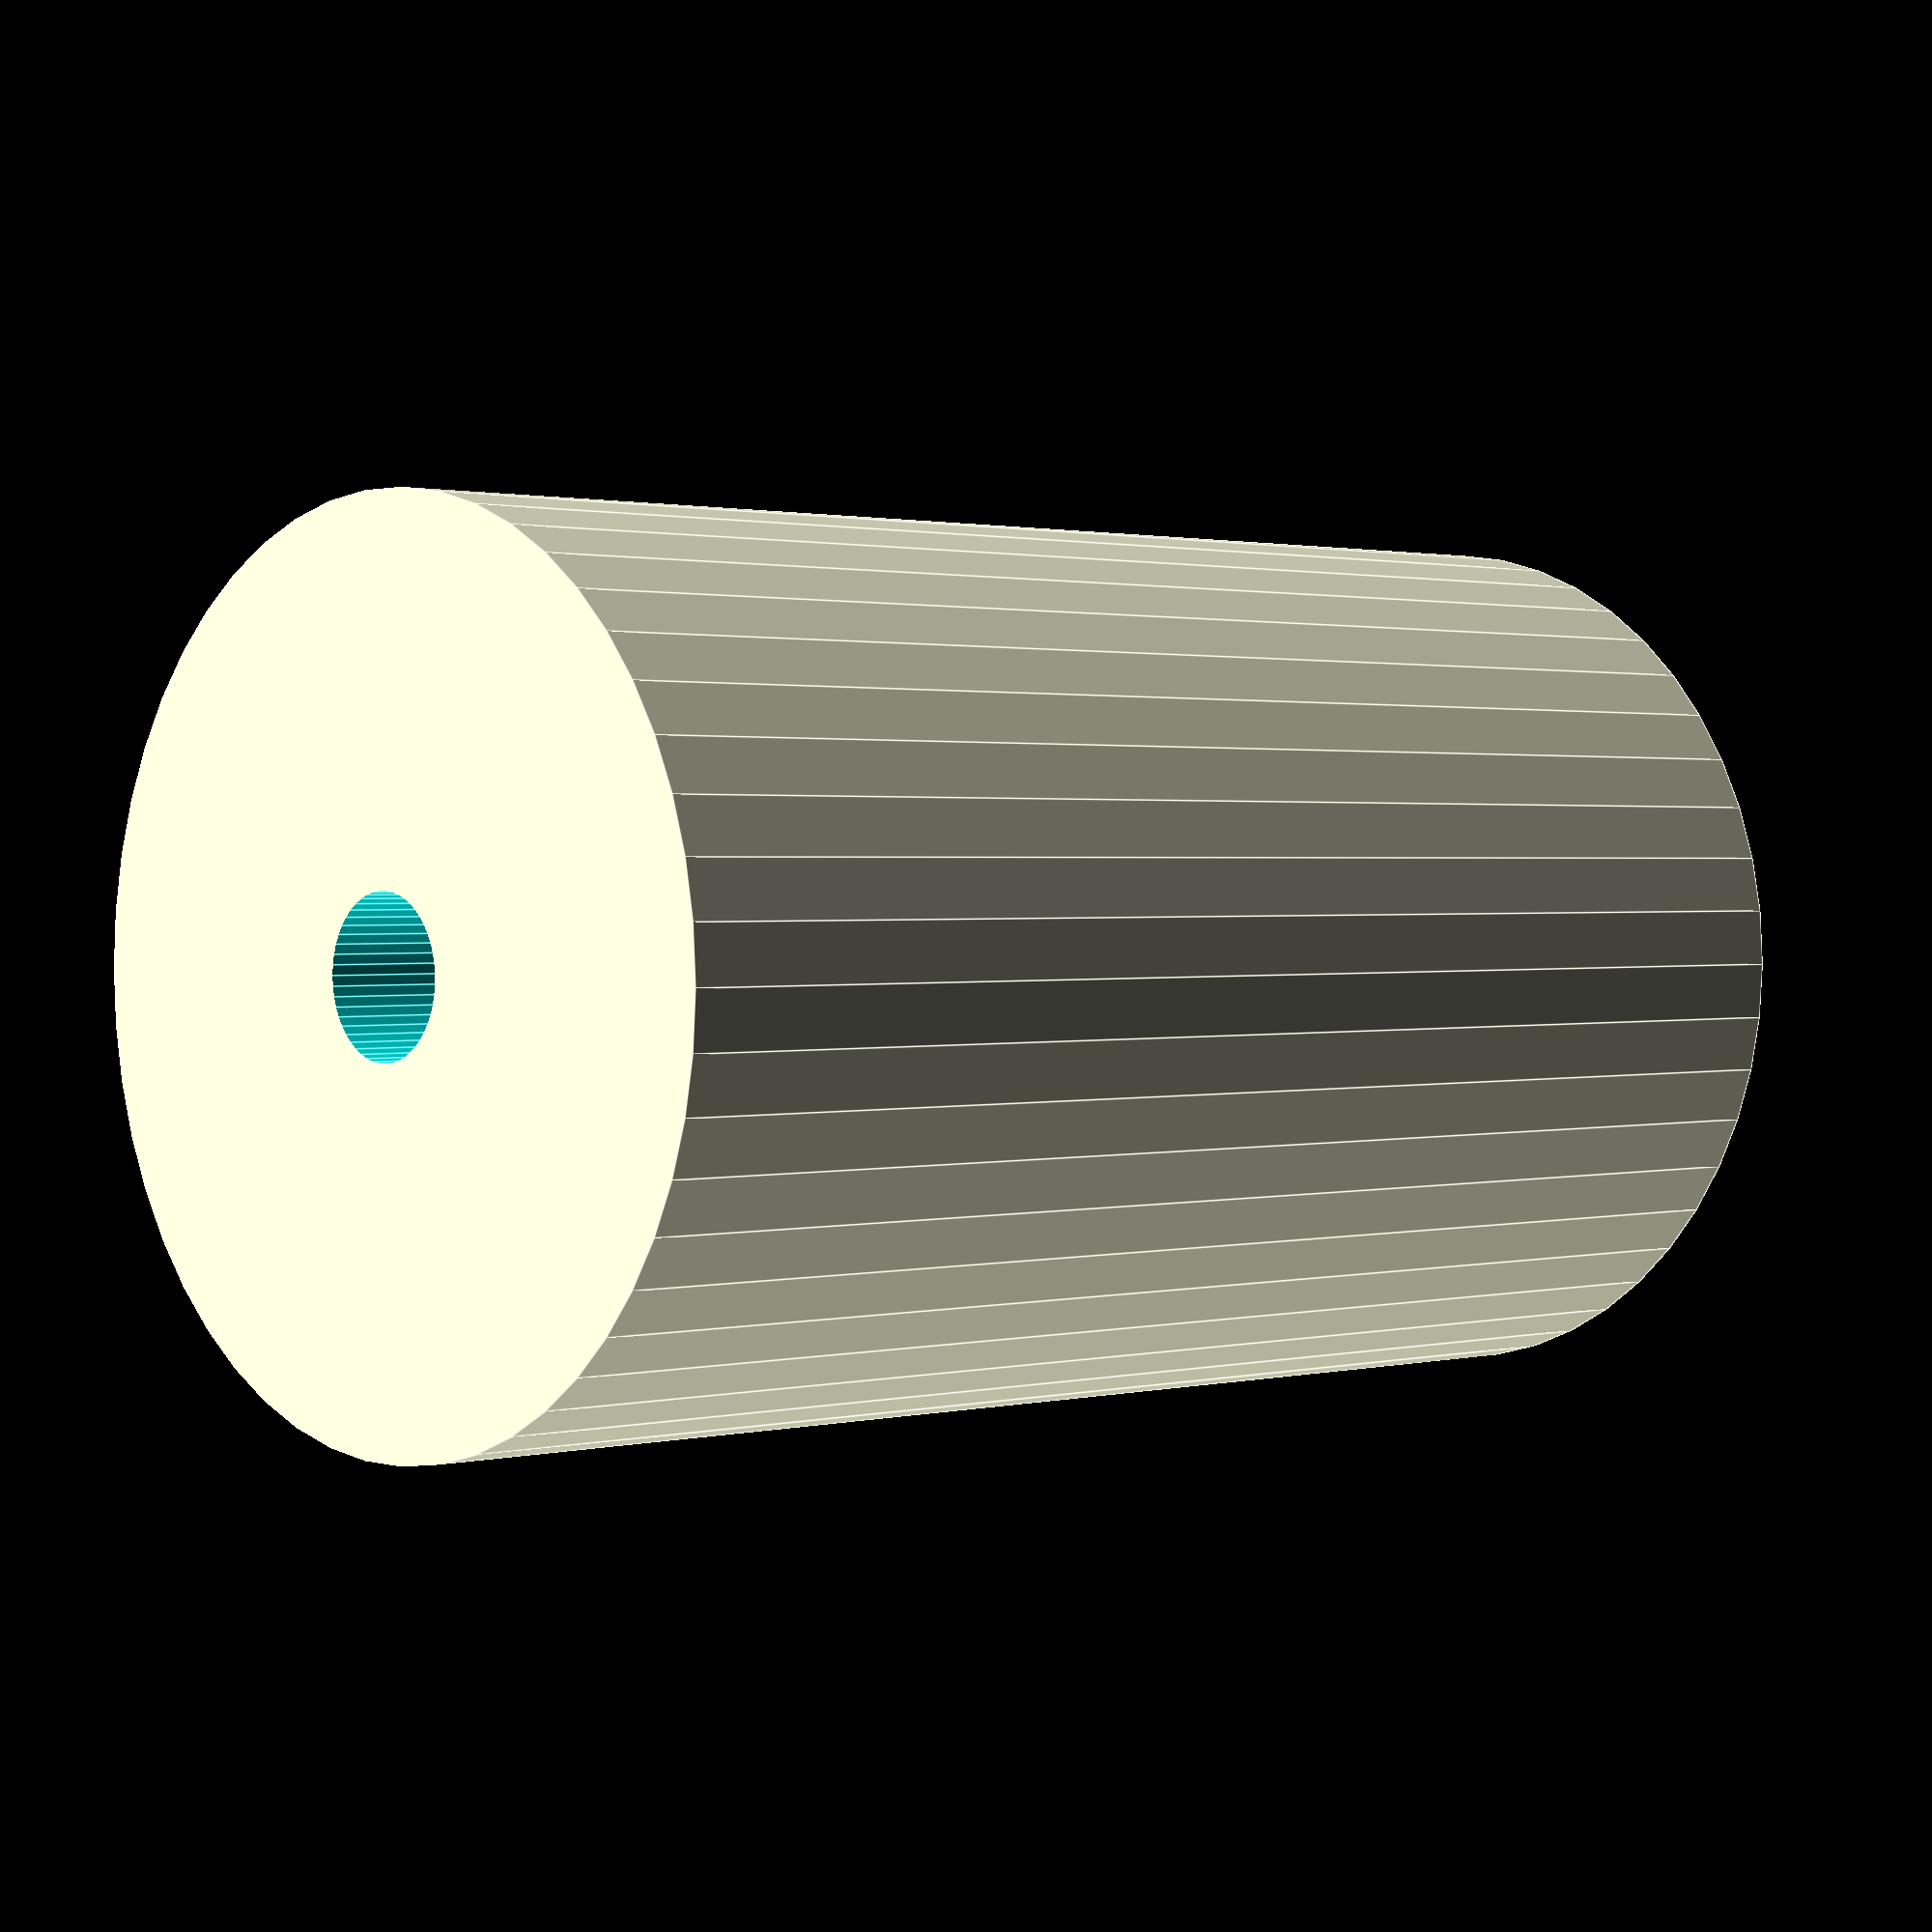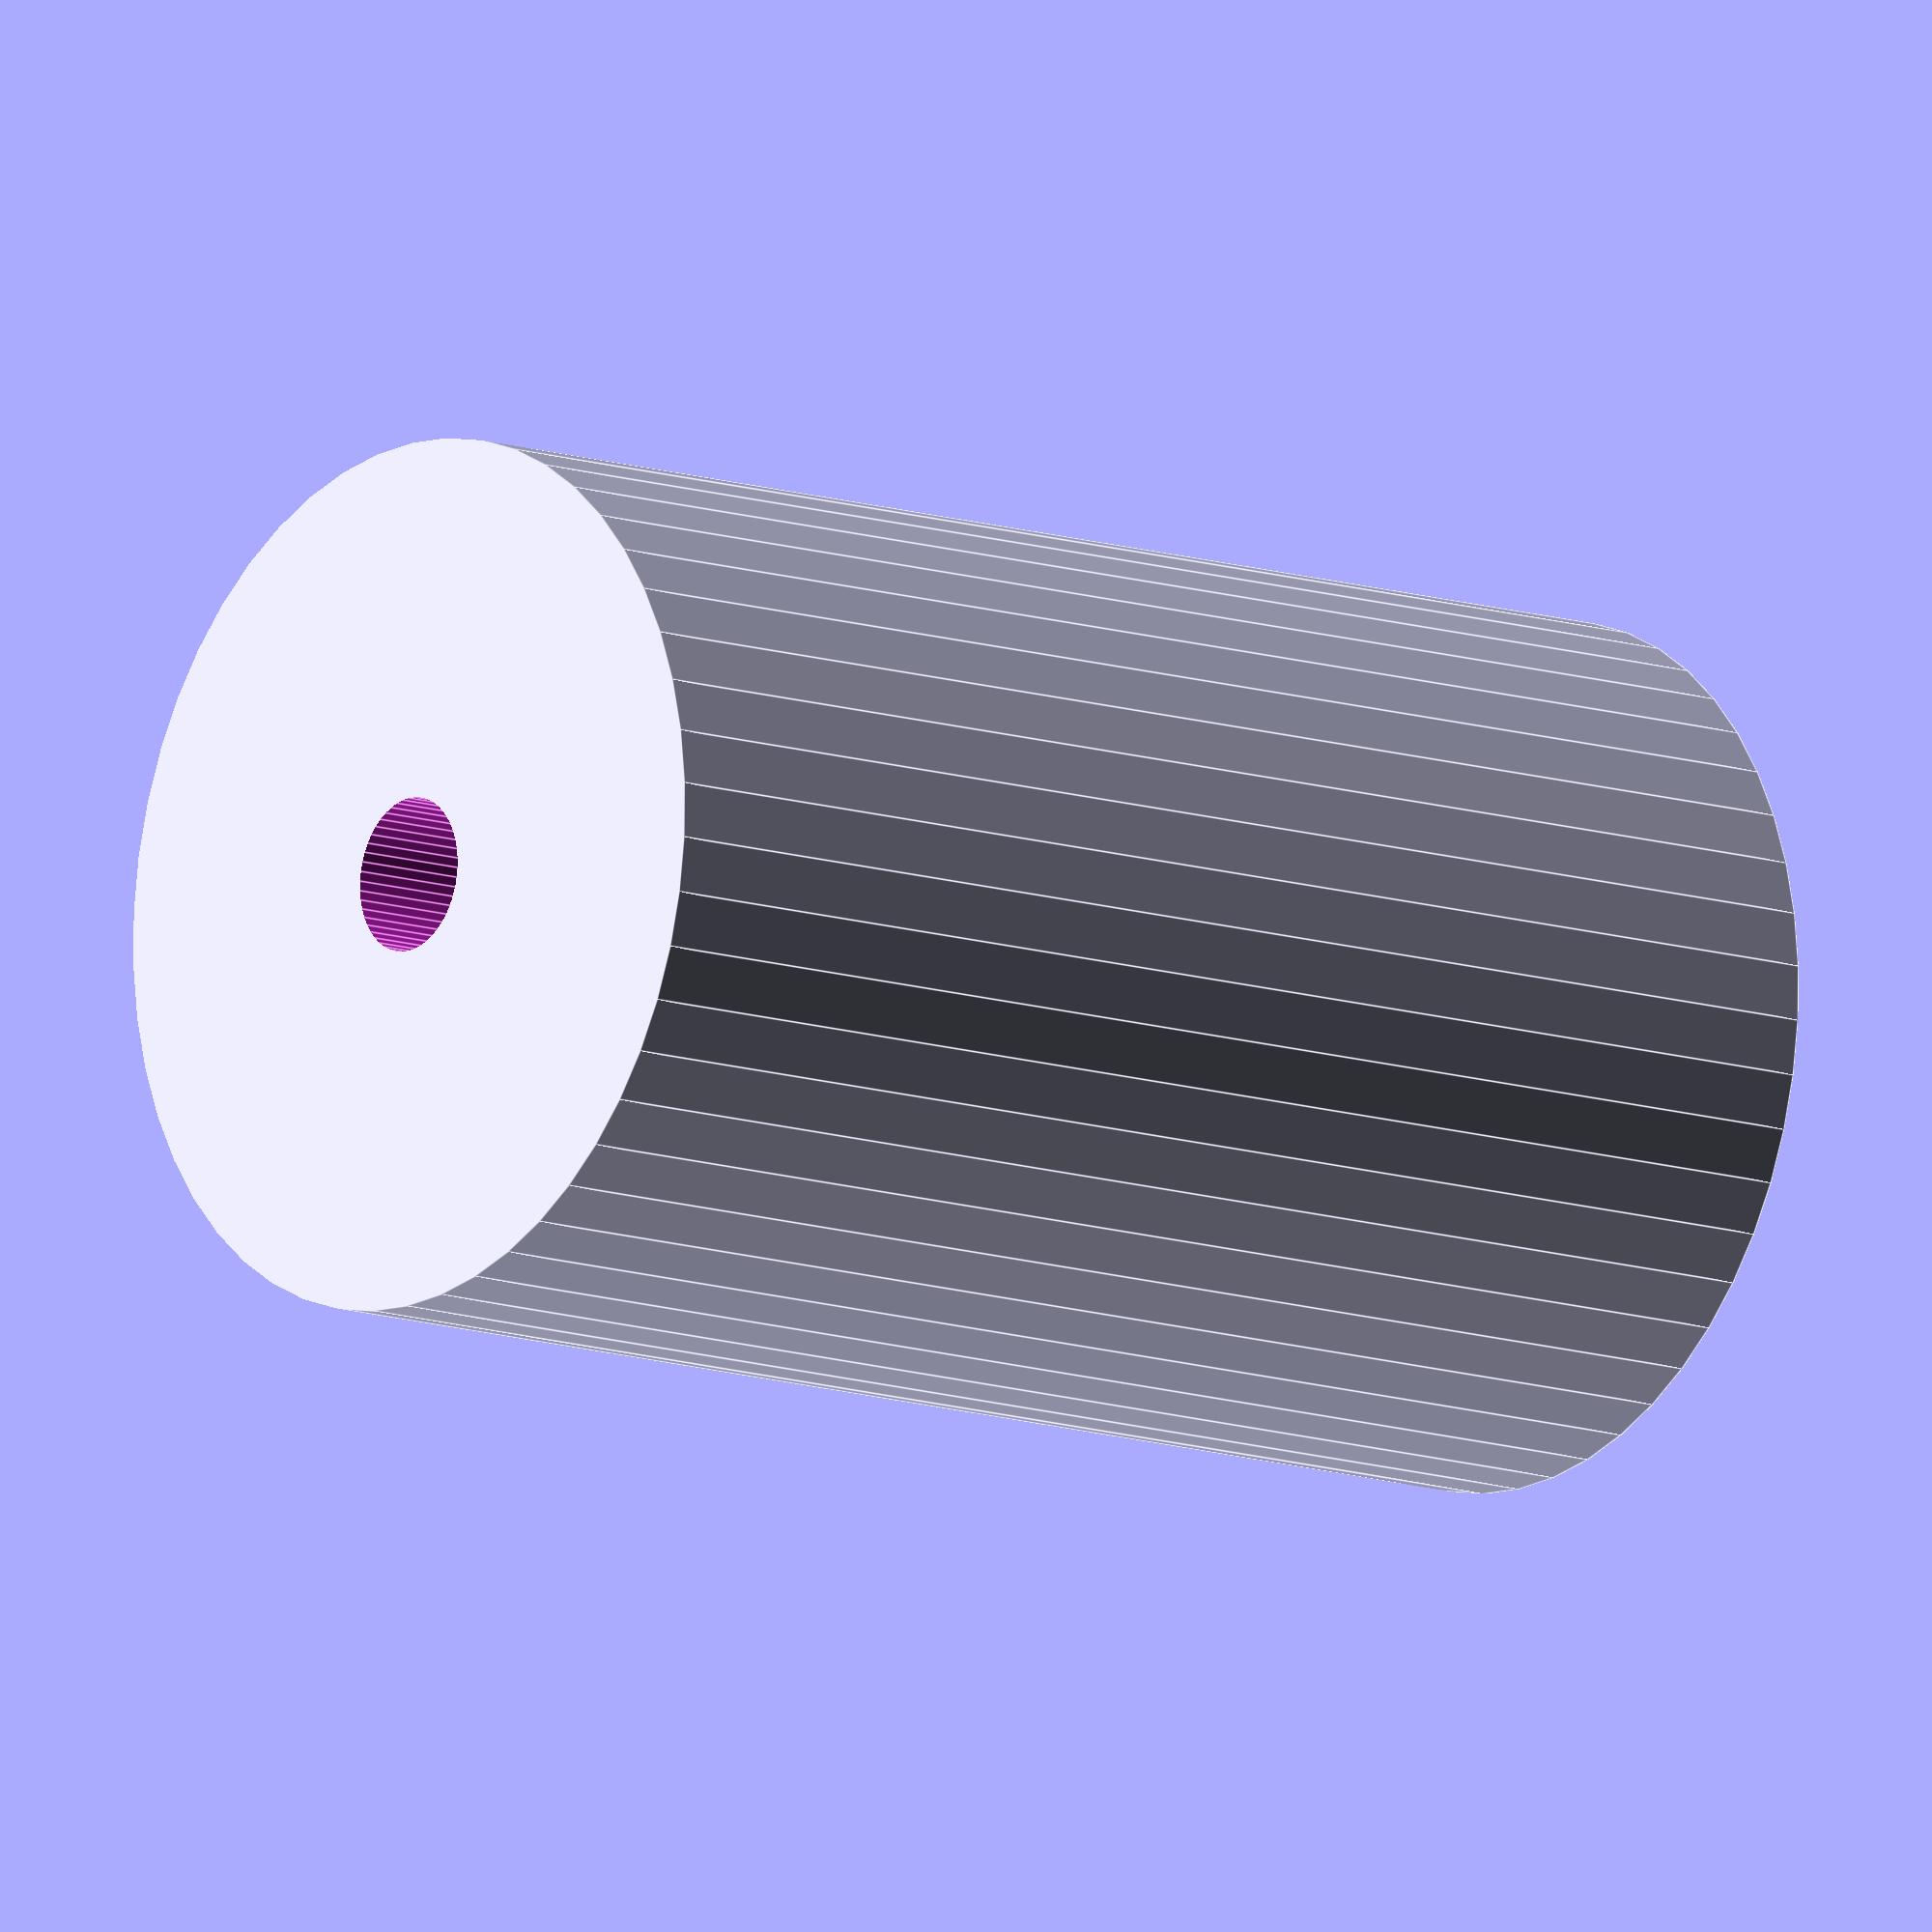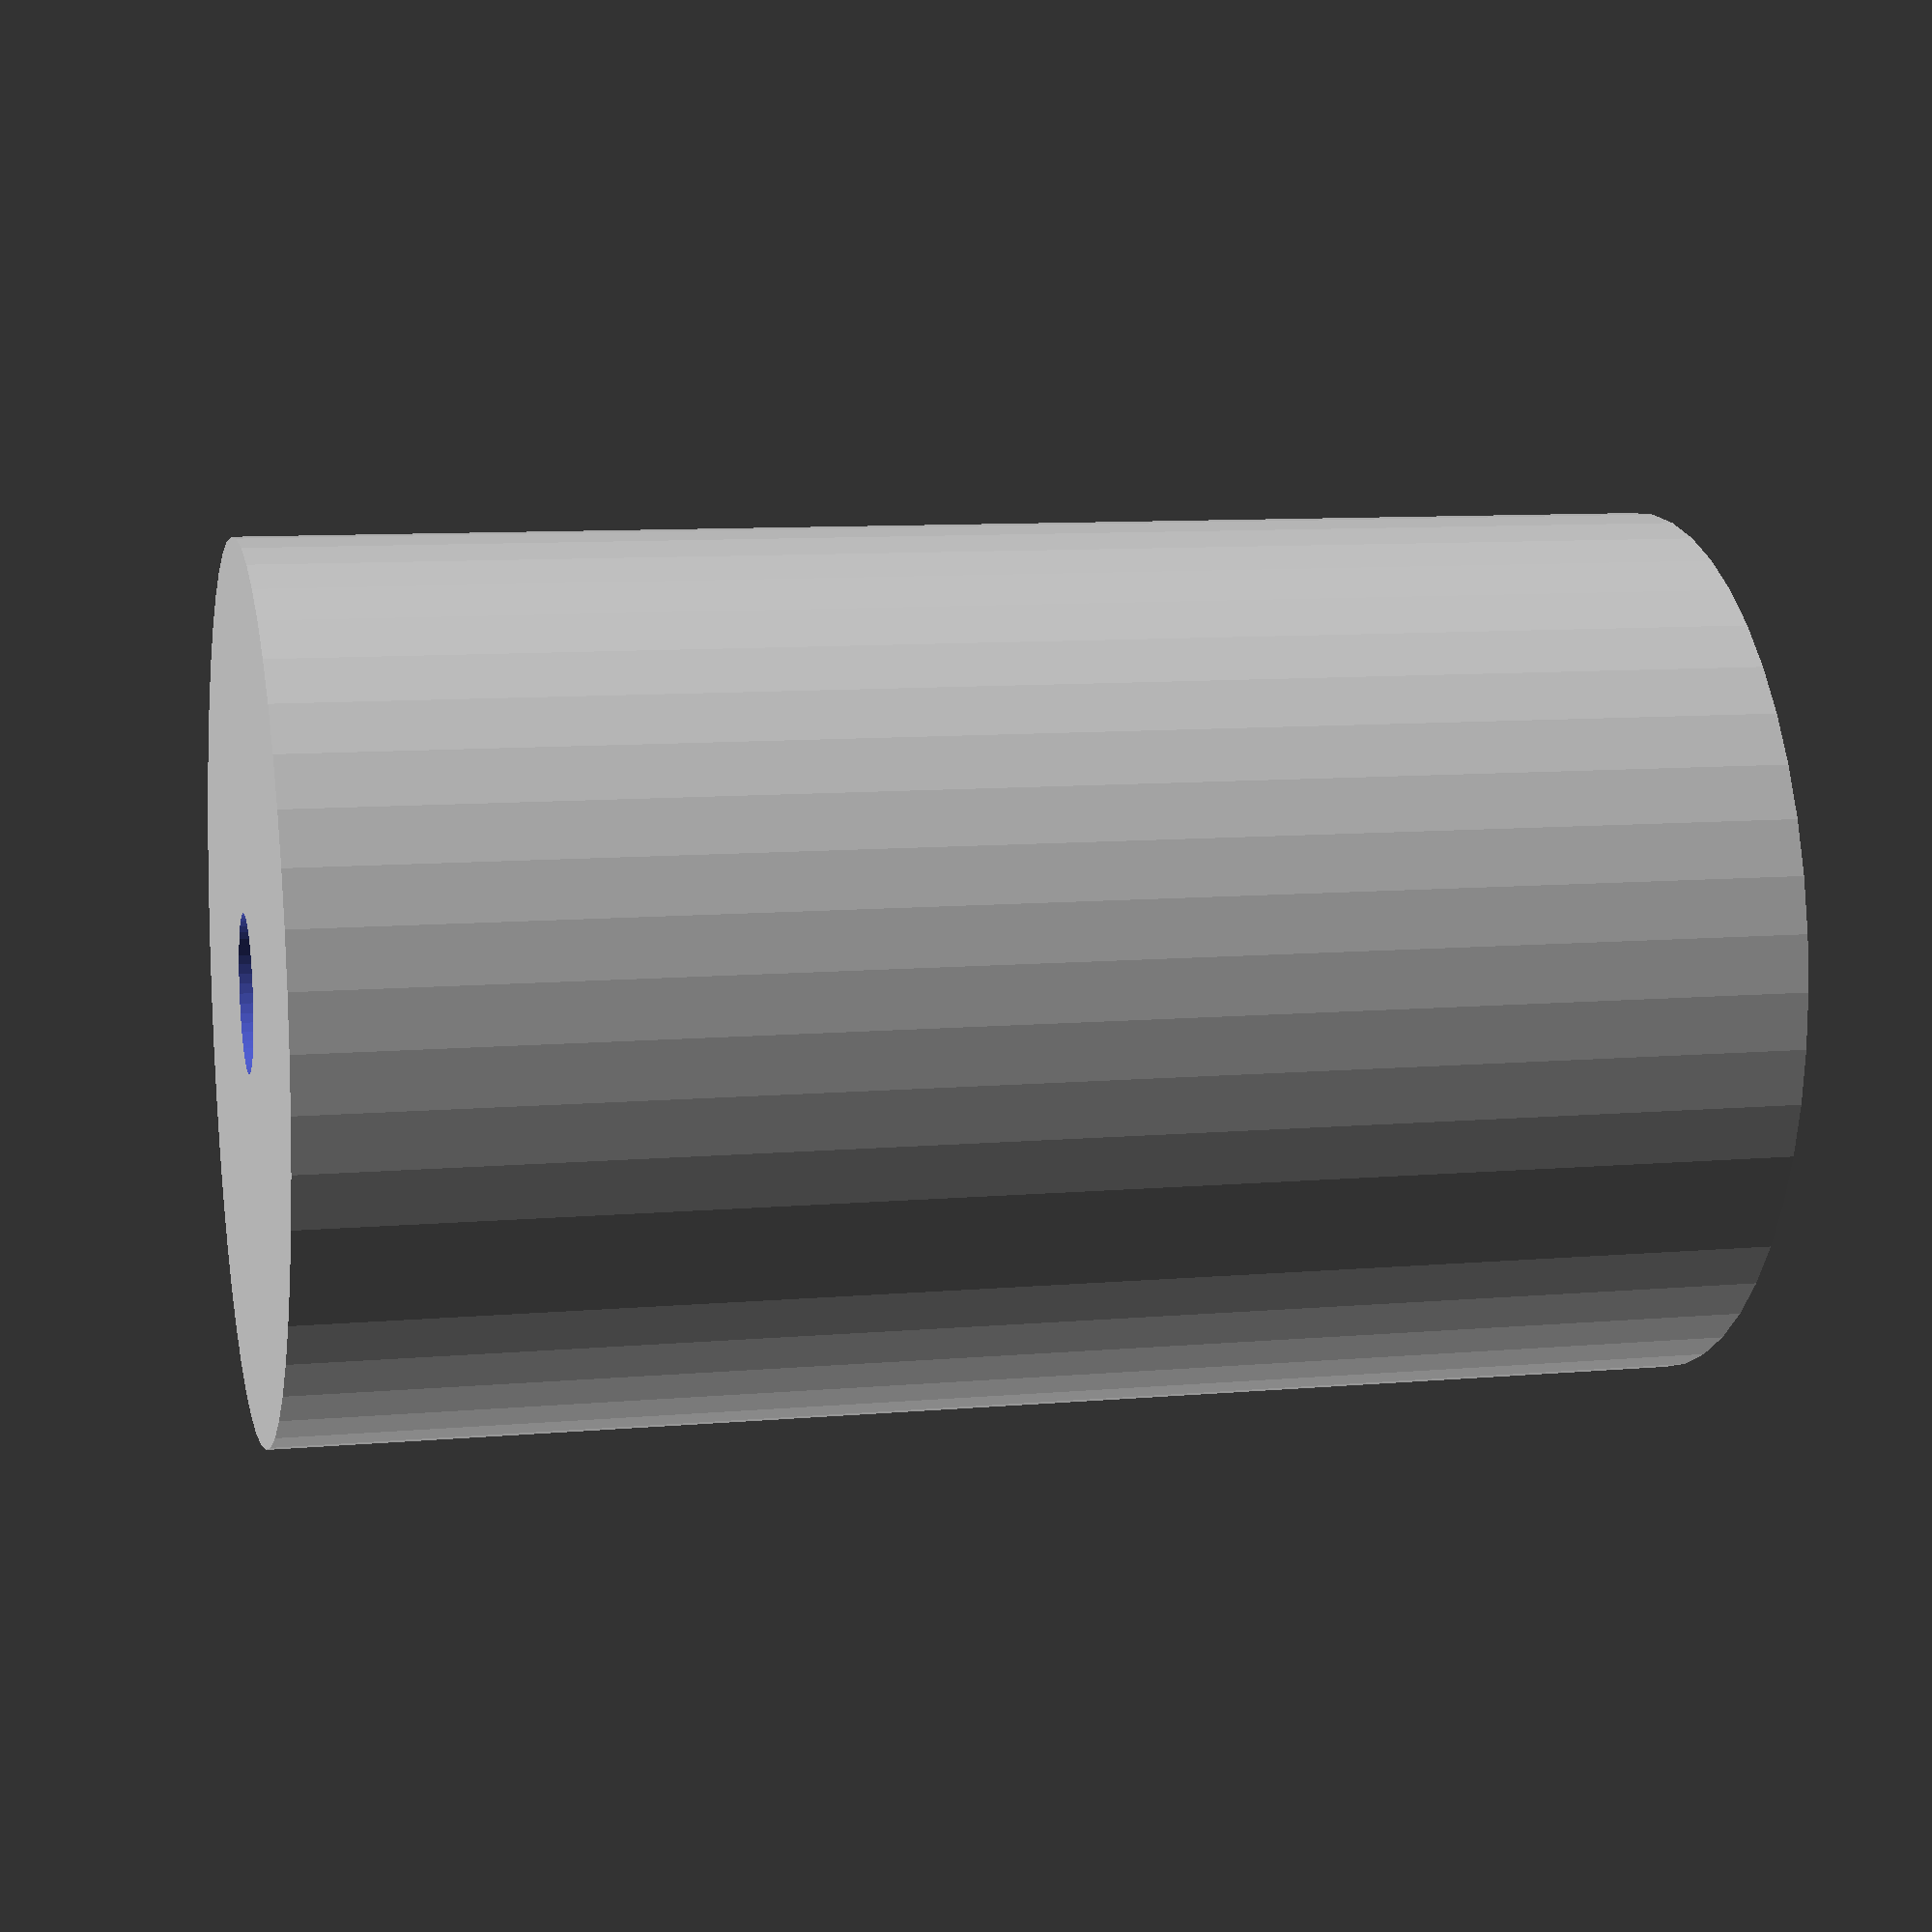
<openscad>
$fn = 50;


difference() {
	union() {
		translate(v = [0, 0, -39.0000000000]) {
			cylinder(h = 78, r = 24.0000000000);
		}
	}
	union() {
		translate(v = [0, 0, -100.0000000000]) {
			cylinder(h = 200, r = 4.2500000000);
		}
	}
}
</openscad>
<views>
elev=358.8 azim=317.0 roll=47.2 proj=p view=edges
elev=191.8 azim=182.9 roll=308.8 proj=o view=edges
elev=350.7 azim=91.3 roll=76.7 proj=p view=solid
</views>
